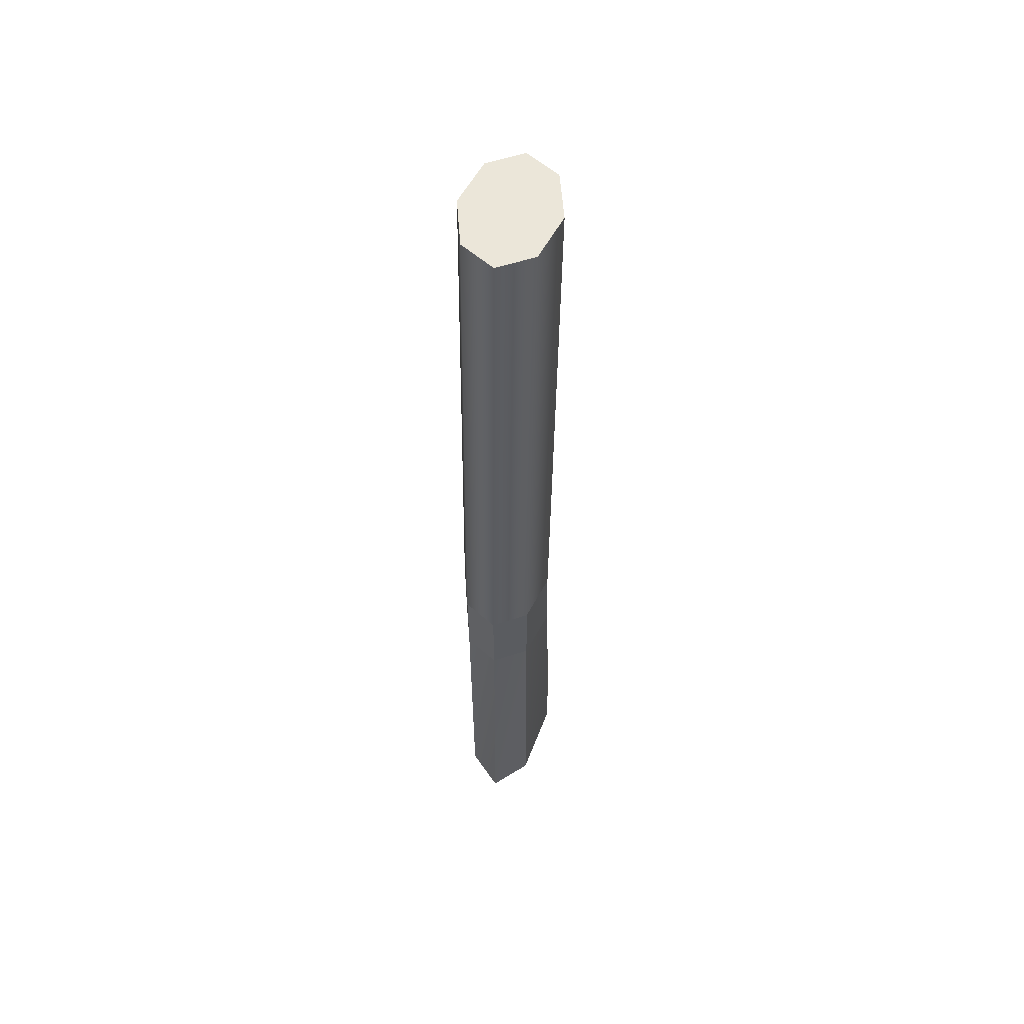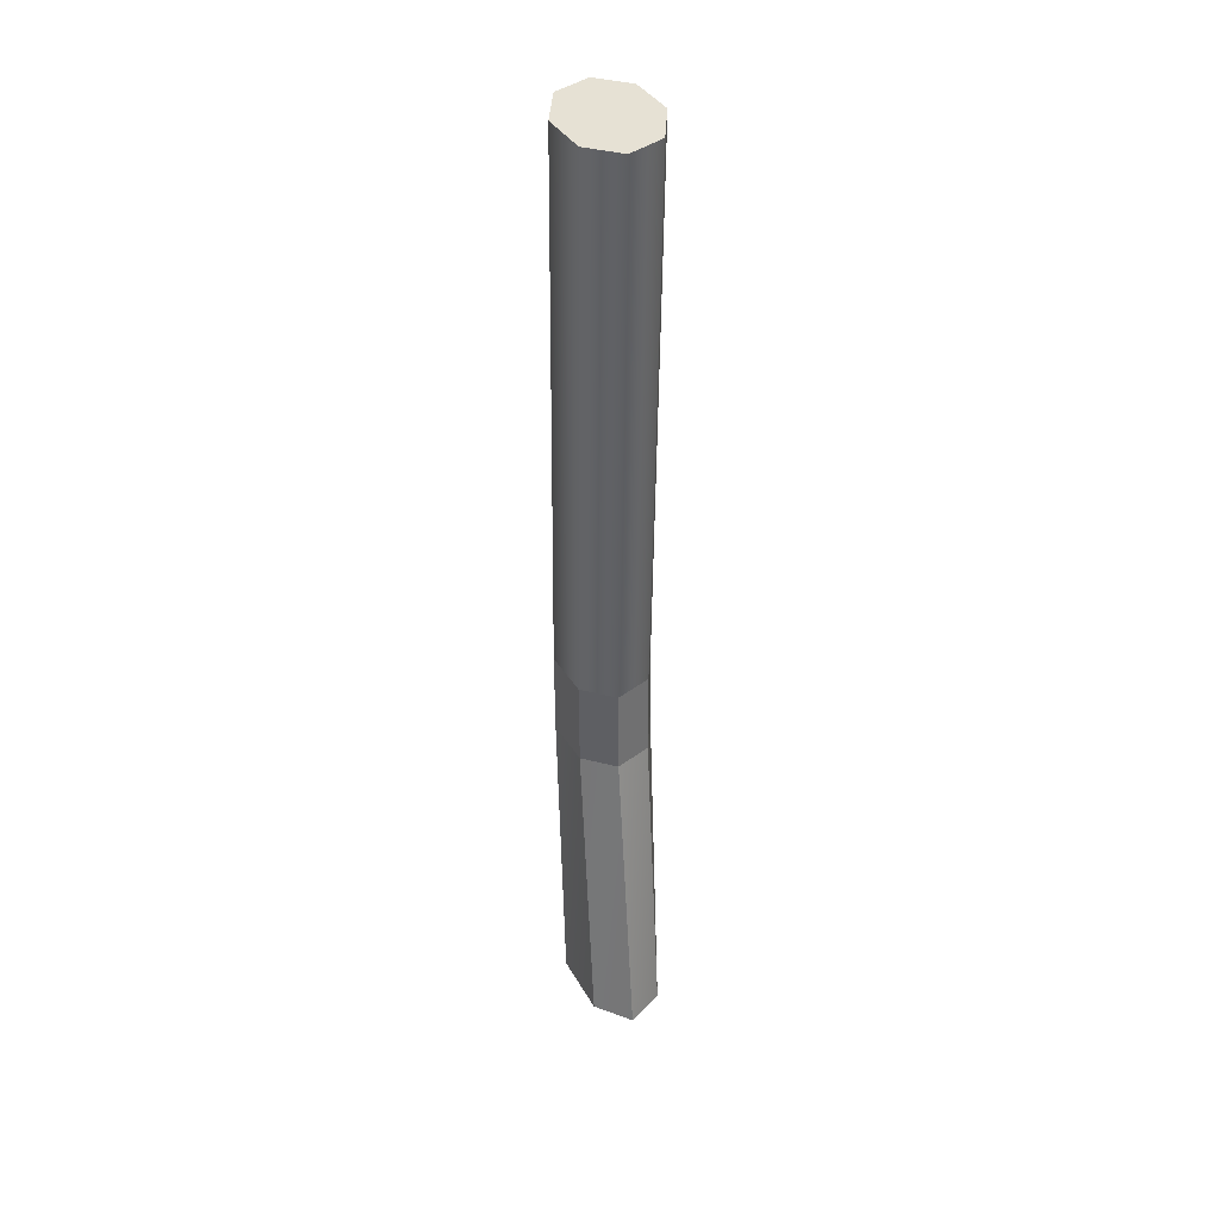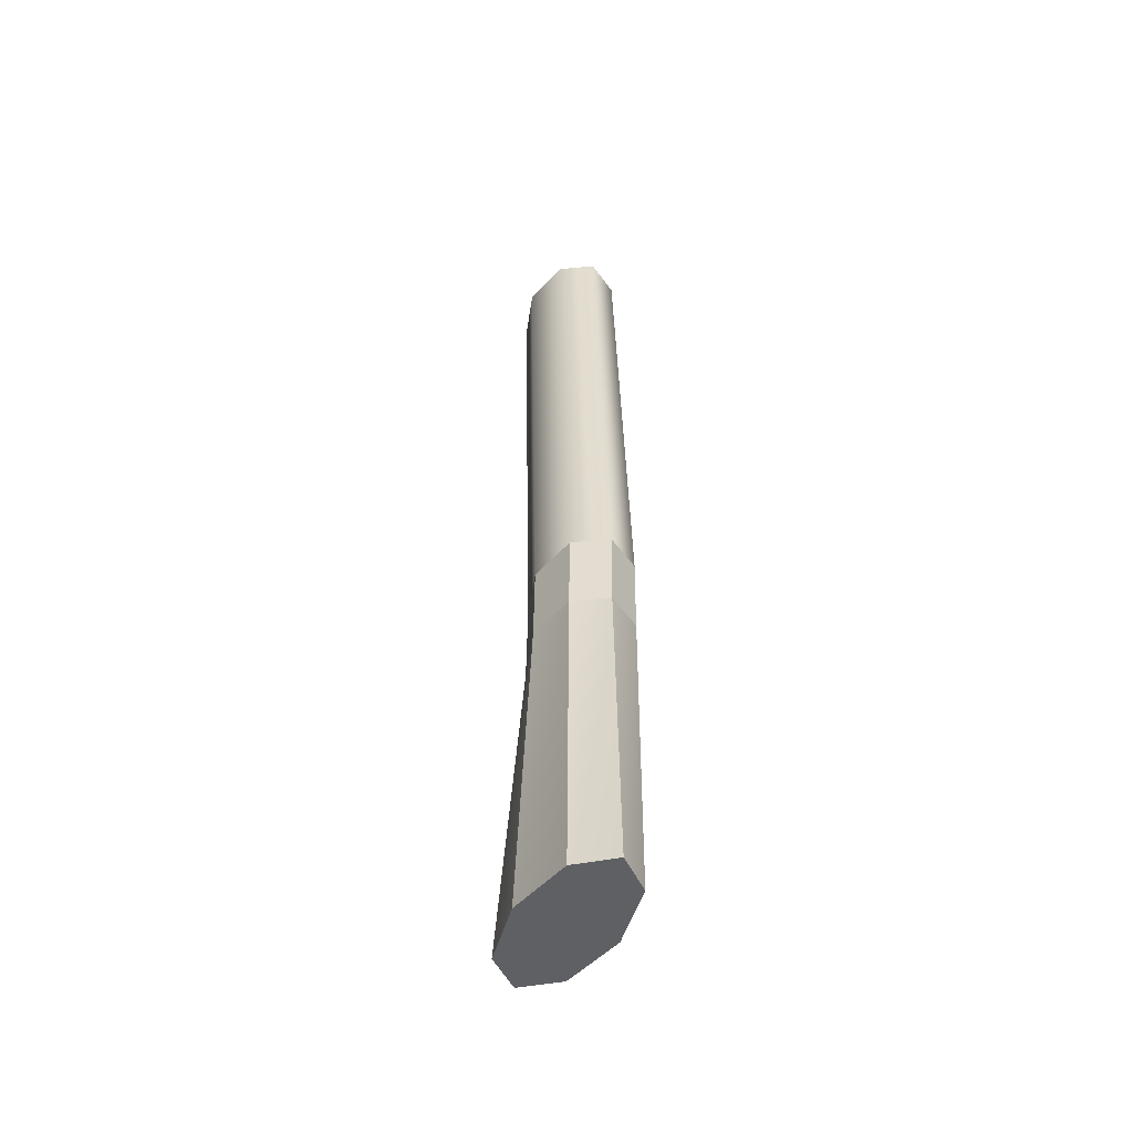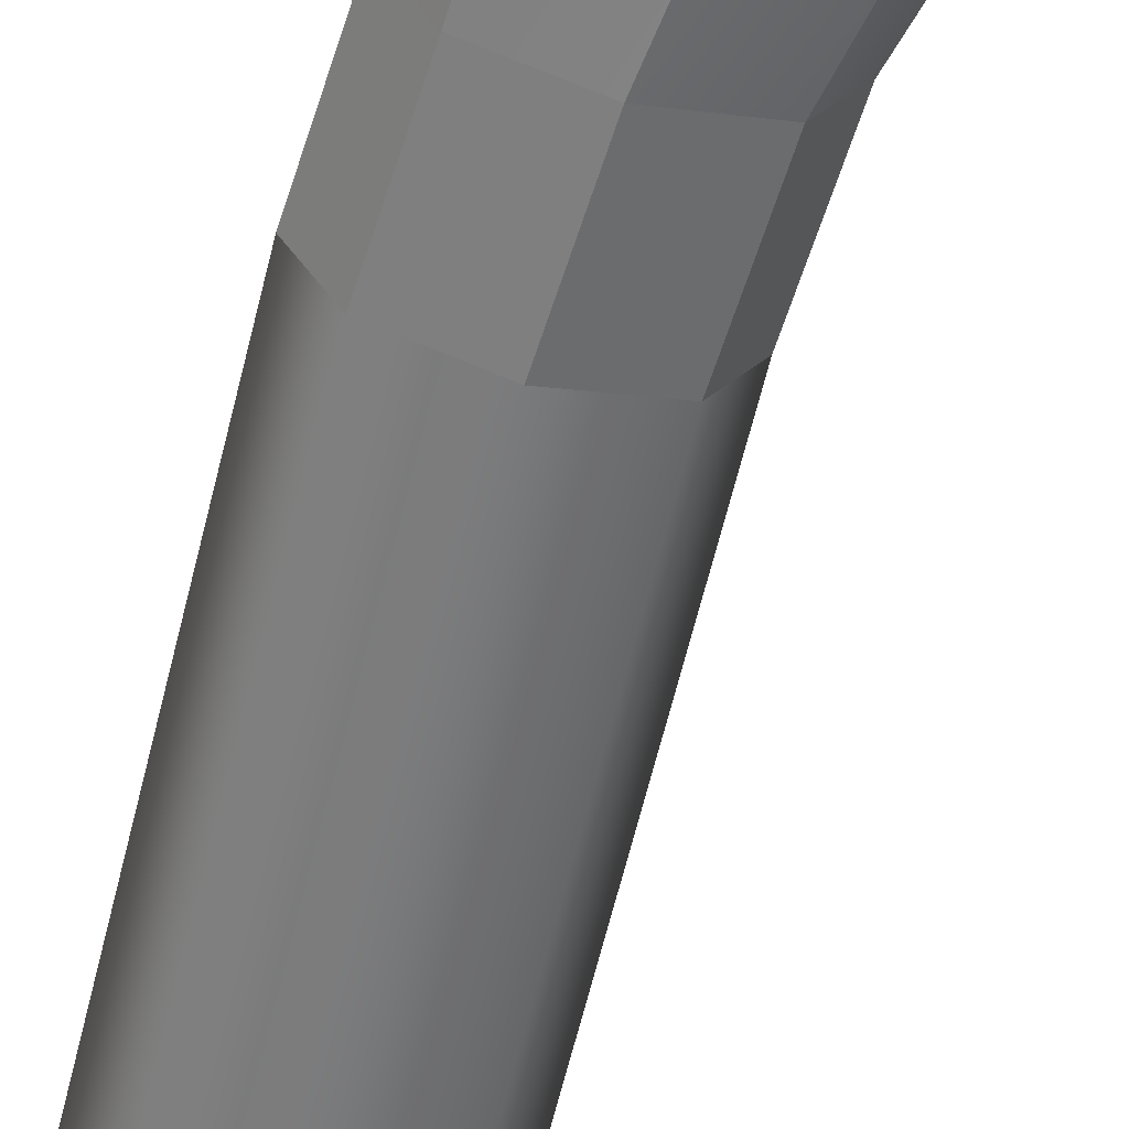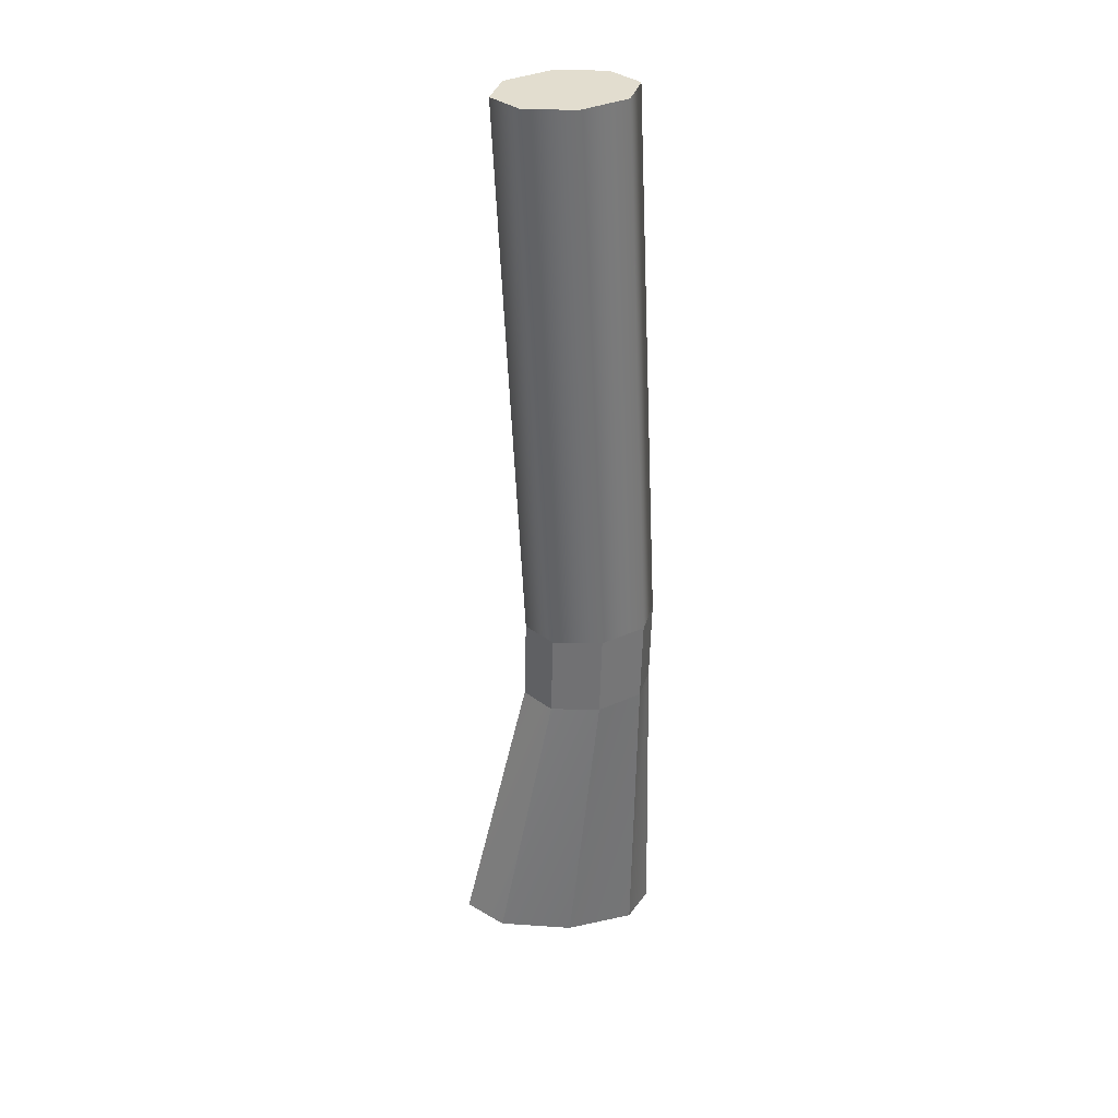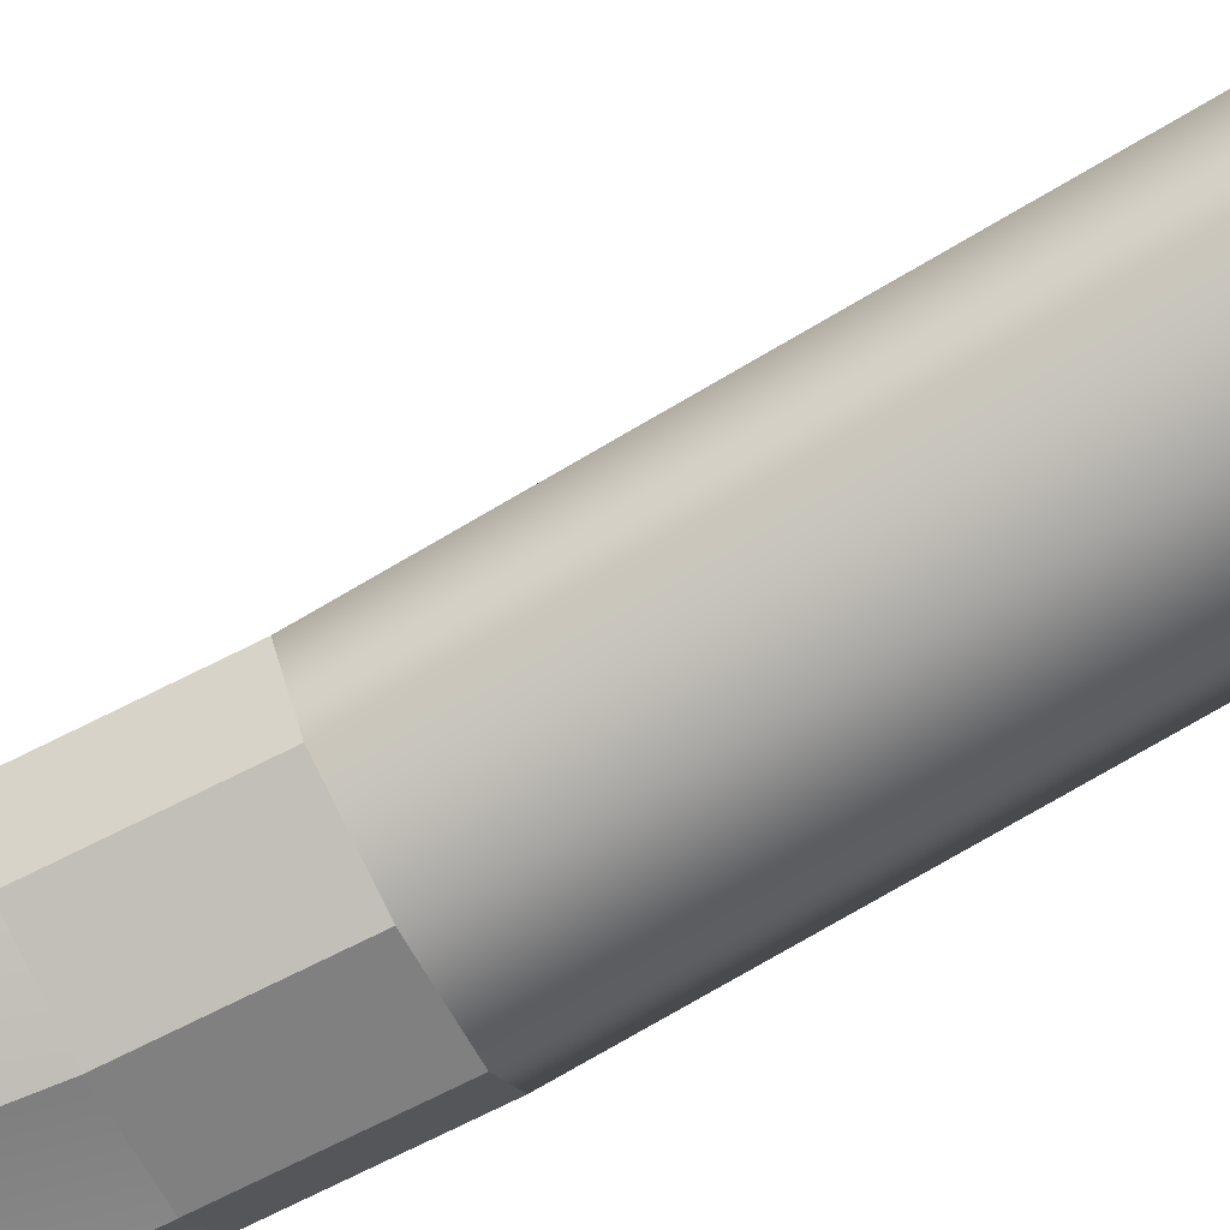
<metadata>
{"format":"obj","ext":"obj","renderer":"f3d","projection":"perspective","resolution":1024,"background":"white","views":[{"elev":57.2,"azim":-78.1,"up":"+Y"},{"elev":39.2,"azim":77.3,"up":"+Y"},{"elev":-52.7,"azim":-114.6,"up":"+Y"},{"elev":-58.2,"azim":-15.8,"up":"+Z"},{"elev":34.9,"azim":165.3,"up":"+Y"},{"elev":-74.2,"azim":117.8,"up":"+Z"}]}
</metadata>
<code>
g pb_Mesh-74990
v -0.05059 -0.08655 0.02255
v -0.03406 0.2659 0.02255
v -0.03829 -0.08655 0.04334
v -0.02175 0.2659 0.04334
v -0.03829 -0.08655 0.04334
v -0.02175 0.2659 0.04334
v -0.008589 -0.08655 0.05195
v 0.007944 0.2659 0.05195
v -0.008589 -0.08655 0.05195
v 0.007944 0.2659 0.05195
v 0.02111 -0.08655 0.04334
v 0.03764 0.2659 0.04334
v 0.02111 -0.08655 0.04334
v 0.03764 0.2659 0.04334
v 0.03341 -0.08655 0.02255
v 0.04994 0.2659 0.02255
v 0.03341 -0.08655 0.02255
v 0.04994 0.2659 0.02255
v 0.02111 -0.08655 0.001764
v 0.03764 0.2659 0.001764
v 0.02111 -0.08655 0.001764
v 0.03764 0.2659 0.001764
v -0.008589 -0.08655 -0.006848
v 0.007944 0.2659 -0.006848
v -0.008589 -0.08655 -0.006848
v 0.007944 0.2659 -0.006848
v -0.03829 -0.08655 0.001764
v -0.02175 0.2659 0.001764
v -0.03829 -0.08655 0.001764
v -0.02175 0.2659 0.001764
v -0.05059 -0.08655 0.02255
v -0.03406 0.2659 0.02255
v -0.0342 -0.3395 0.04334
v 0.0117 -0.3318 0.02255
v -0.05321 -0.3427 0.02255
v 0.0117 -0.3318 0.05195
v 0.0576 -0.3241 0.04334
v 0.07661 -0.3209 0.02255
v 0.0576 -0.3241 0.001762
v 0.0117 -0.3318 -0.006847
v -0.0342 -0.3395 0.001762
v -0.03406 0.2659 0.02255
v 0.007944 0.2659 0.02255
v -0.02175 0.2659 0.04334
v 0.007944 0.2659 0.05195
v 0.03764 0.2659 0.04334
v 0.04994 0.2659 0.02255
v 0.03764 0.2659 0.001764
v 0.007944 0.2659 -0.006848
v -0.02175 0.2659 0.001764
v -0.03829 -0.08655 0.04334
v -0.008589 -0.08655 0.05195
v -0.03704 -0.1399 0.04334
v -0.007341 -0.1399 0.05195
v -0.05059 -0.08655 0.02255
v -0.03829 -0.08655 0.04334
v -0.04934 -0.1399 0.02255
v -0.03704 -0.1399 0.04334
v -0.008589 -0.08655 0.05195
v 0.02111 -0.08655 0.04334
v -0.007341 -0.1399 0.05195
v 0.02236 -0.1399 0.04334
v 0.02111 -0.08655 0.04334
v 0.03341 -0.08655 0.02255
v 0.02236 -0.1399 0.04334
v 0.03466 -0.1399 0.02255
v 0.03341 -0.08655 0.02255
v 0.02111 -0.08655 0.001764
v 0.03466 -0.1399 0.02255
v 0.02236 -0.1399 0.001764
v 0.02111 -0.08655 0.001764
v -0.008589 -0.08655 -0.006848
v 0.02236 -0.1399 0.001764
v -0.007341 -0.1399 -0.006848
v -0.008589 -0.08655 -0.006848
v -0.03829 -0.08655 0.001764
v -0.007341 -0.1399 -0.006848
v -0.03704 -0.1399 0.001764
v -0.03829 -0.08655 0.001764
v -0.05059 -0.08655 0.02255
v -0.03704 -0.1399 0.001764
v -0.04934 -0.1399 0.02255
v -0.03704 -0.1399 0.04334
v -0.007341 -0.1399 0.05195
v -0.0342 -0.3395 0.04334
v 0.0117 -0.3318 0.05195
v -0.04934 -0.1399 0.02255
v -0.03704 -0.1399 0.04334
v -0.05321 -0.3427 0.02255
v -0.0342 -0.3395 0.04334
v -0.007341 -0.1399 0.05195
v 0.02236 -0.1399 0.04334
v 0.0117 -0.3318 0.05195
v 0.0576 -0.3241 0.04334
v 0.02236 -0.1399 0.04334
v 0.03466 -0.1399 0.02255
v 0.0576 -0.3241 0.04334
v 0.07661 -0.3209 0.02255
v 0.03466 -0.1399 0.02255
v 0.02236 -0.1399 0.001764
v 0.07661 -0.3209 0.02255
v 0.0576 -0.3241 0.001762
v 0.02236 -0.1399 0.001764
v -0.007341 -0.1399 -0.006848
v 0.0576 -0.3241 0.001762
v 0.0117 -0.3318 -0.006847
v -0.007341 -0.1399 -0.006848
v -0.03704 -0.1399 0.001764
v 0.0117 -0.3318 -0.006847
v -0.0342 -0.3395 0.001762
v -0.03704 -0.1399 0.001764
v -0.04934 -0.1399 0.02255
v -0.0342 -0.3395 0.001762
v -0.05321 -0.3427 0.02255
g pb_Mesh-74990_0
f 3 2 1
f 3 4 2
f 7 6 5
f 7 8 6
f 11 10 9
f 11 12 10
f 15 14 13
f 15 16 14
f 19 18 17
f 19 20 18
f 23 22 21
f 23 24 22
f 27 26 25
f 27 28 26
f 31 30 29
f 31 32 30
f 35 34 33
f 33 34 36
f 36 34 37
f 37 34 38
f 38 34 39
f 39 34 40
f 40 34 41
f 41 34 35
f 44 43 42
f 45 43 44
f 46 43 45
f 47 43 46
f 48 43 47
f 49 43 48
f 50 43 49
f 42 43 50
f 53 52 51
f 53 54 52
f 57 56 55
f 57 58 56
f 61 60 59
f 61 62 60
f 65 64 63
f 65 66 64
f 69 68 67
f 69 70 68
f 73 72 71
f 73 74 72
f 77 76 75
f 77 78 76
f 81 80 79
f 81 82 80
f 85 84 83
f 85 86 84
f 89 88 87
f 89 90 88
f 93 92 91
f 93 94 92
f 97 96 95
f 97 98 96
f 101 100 99
f 101 102 100
f 105 104 103
f 105 106 104
f 109 108 107
f 109 110 108
f 113 112 111
f 113 114 112

</code>
